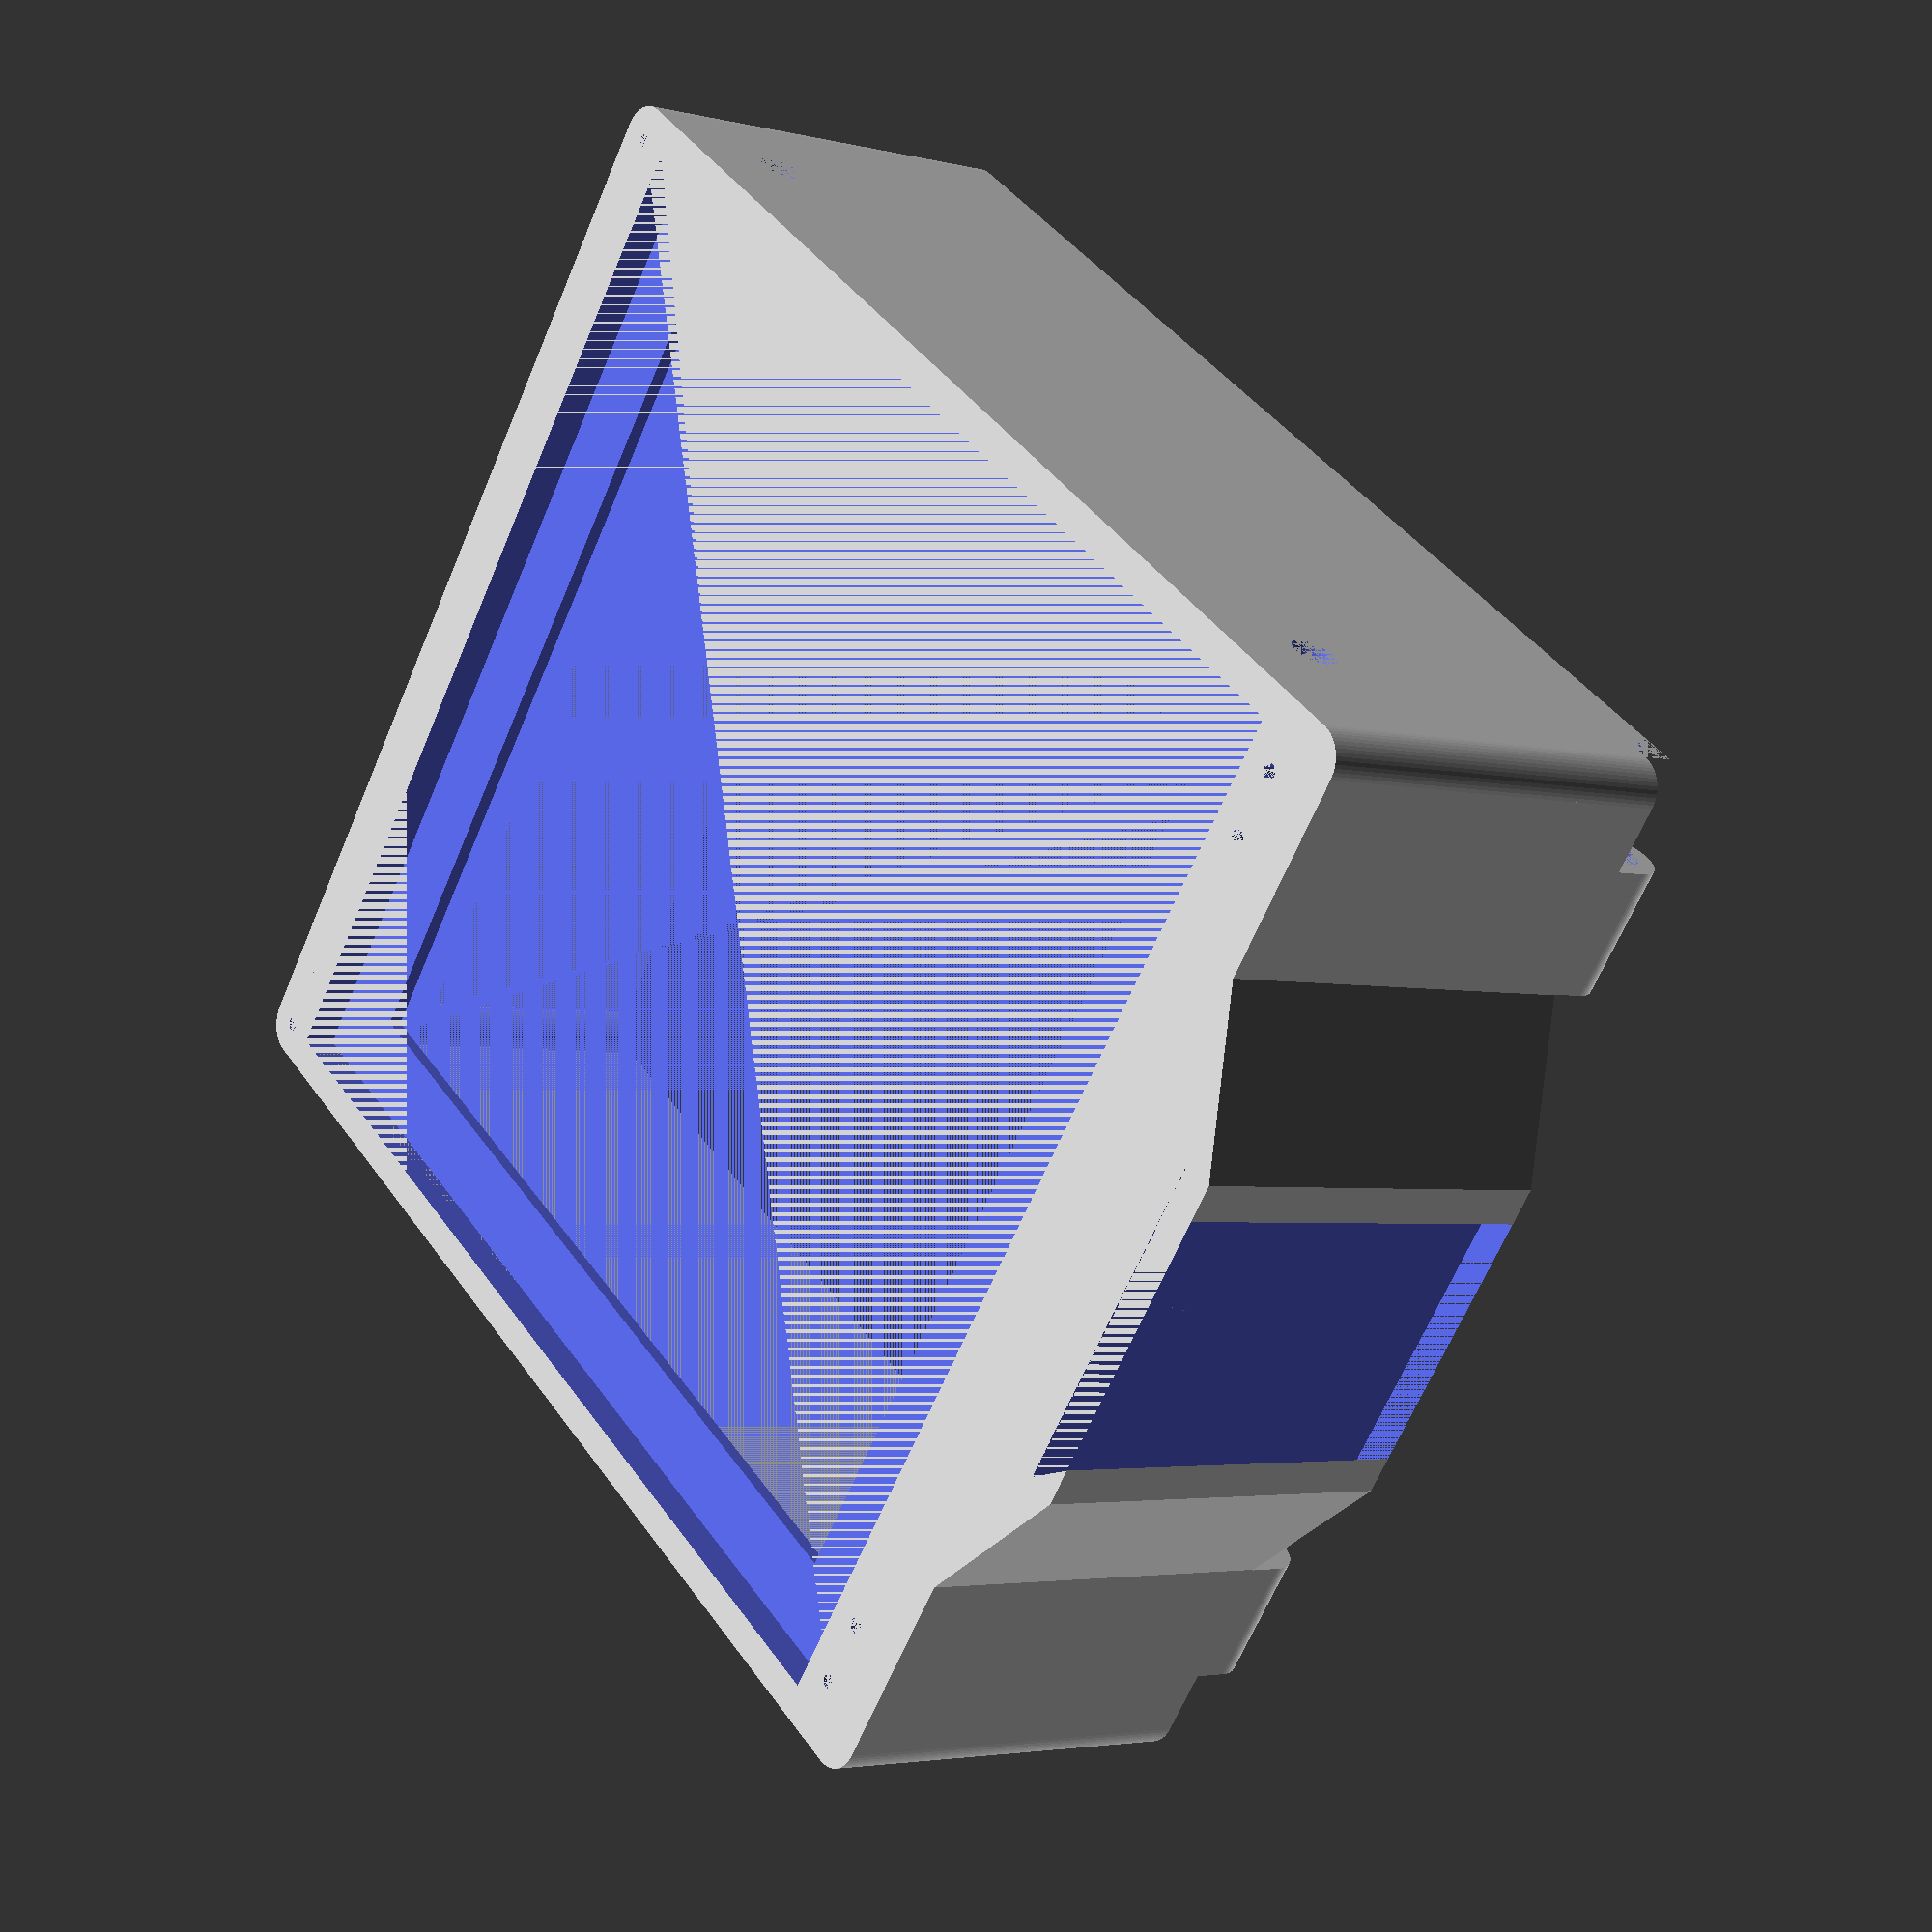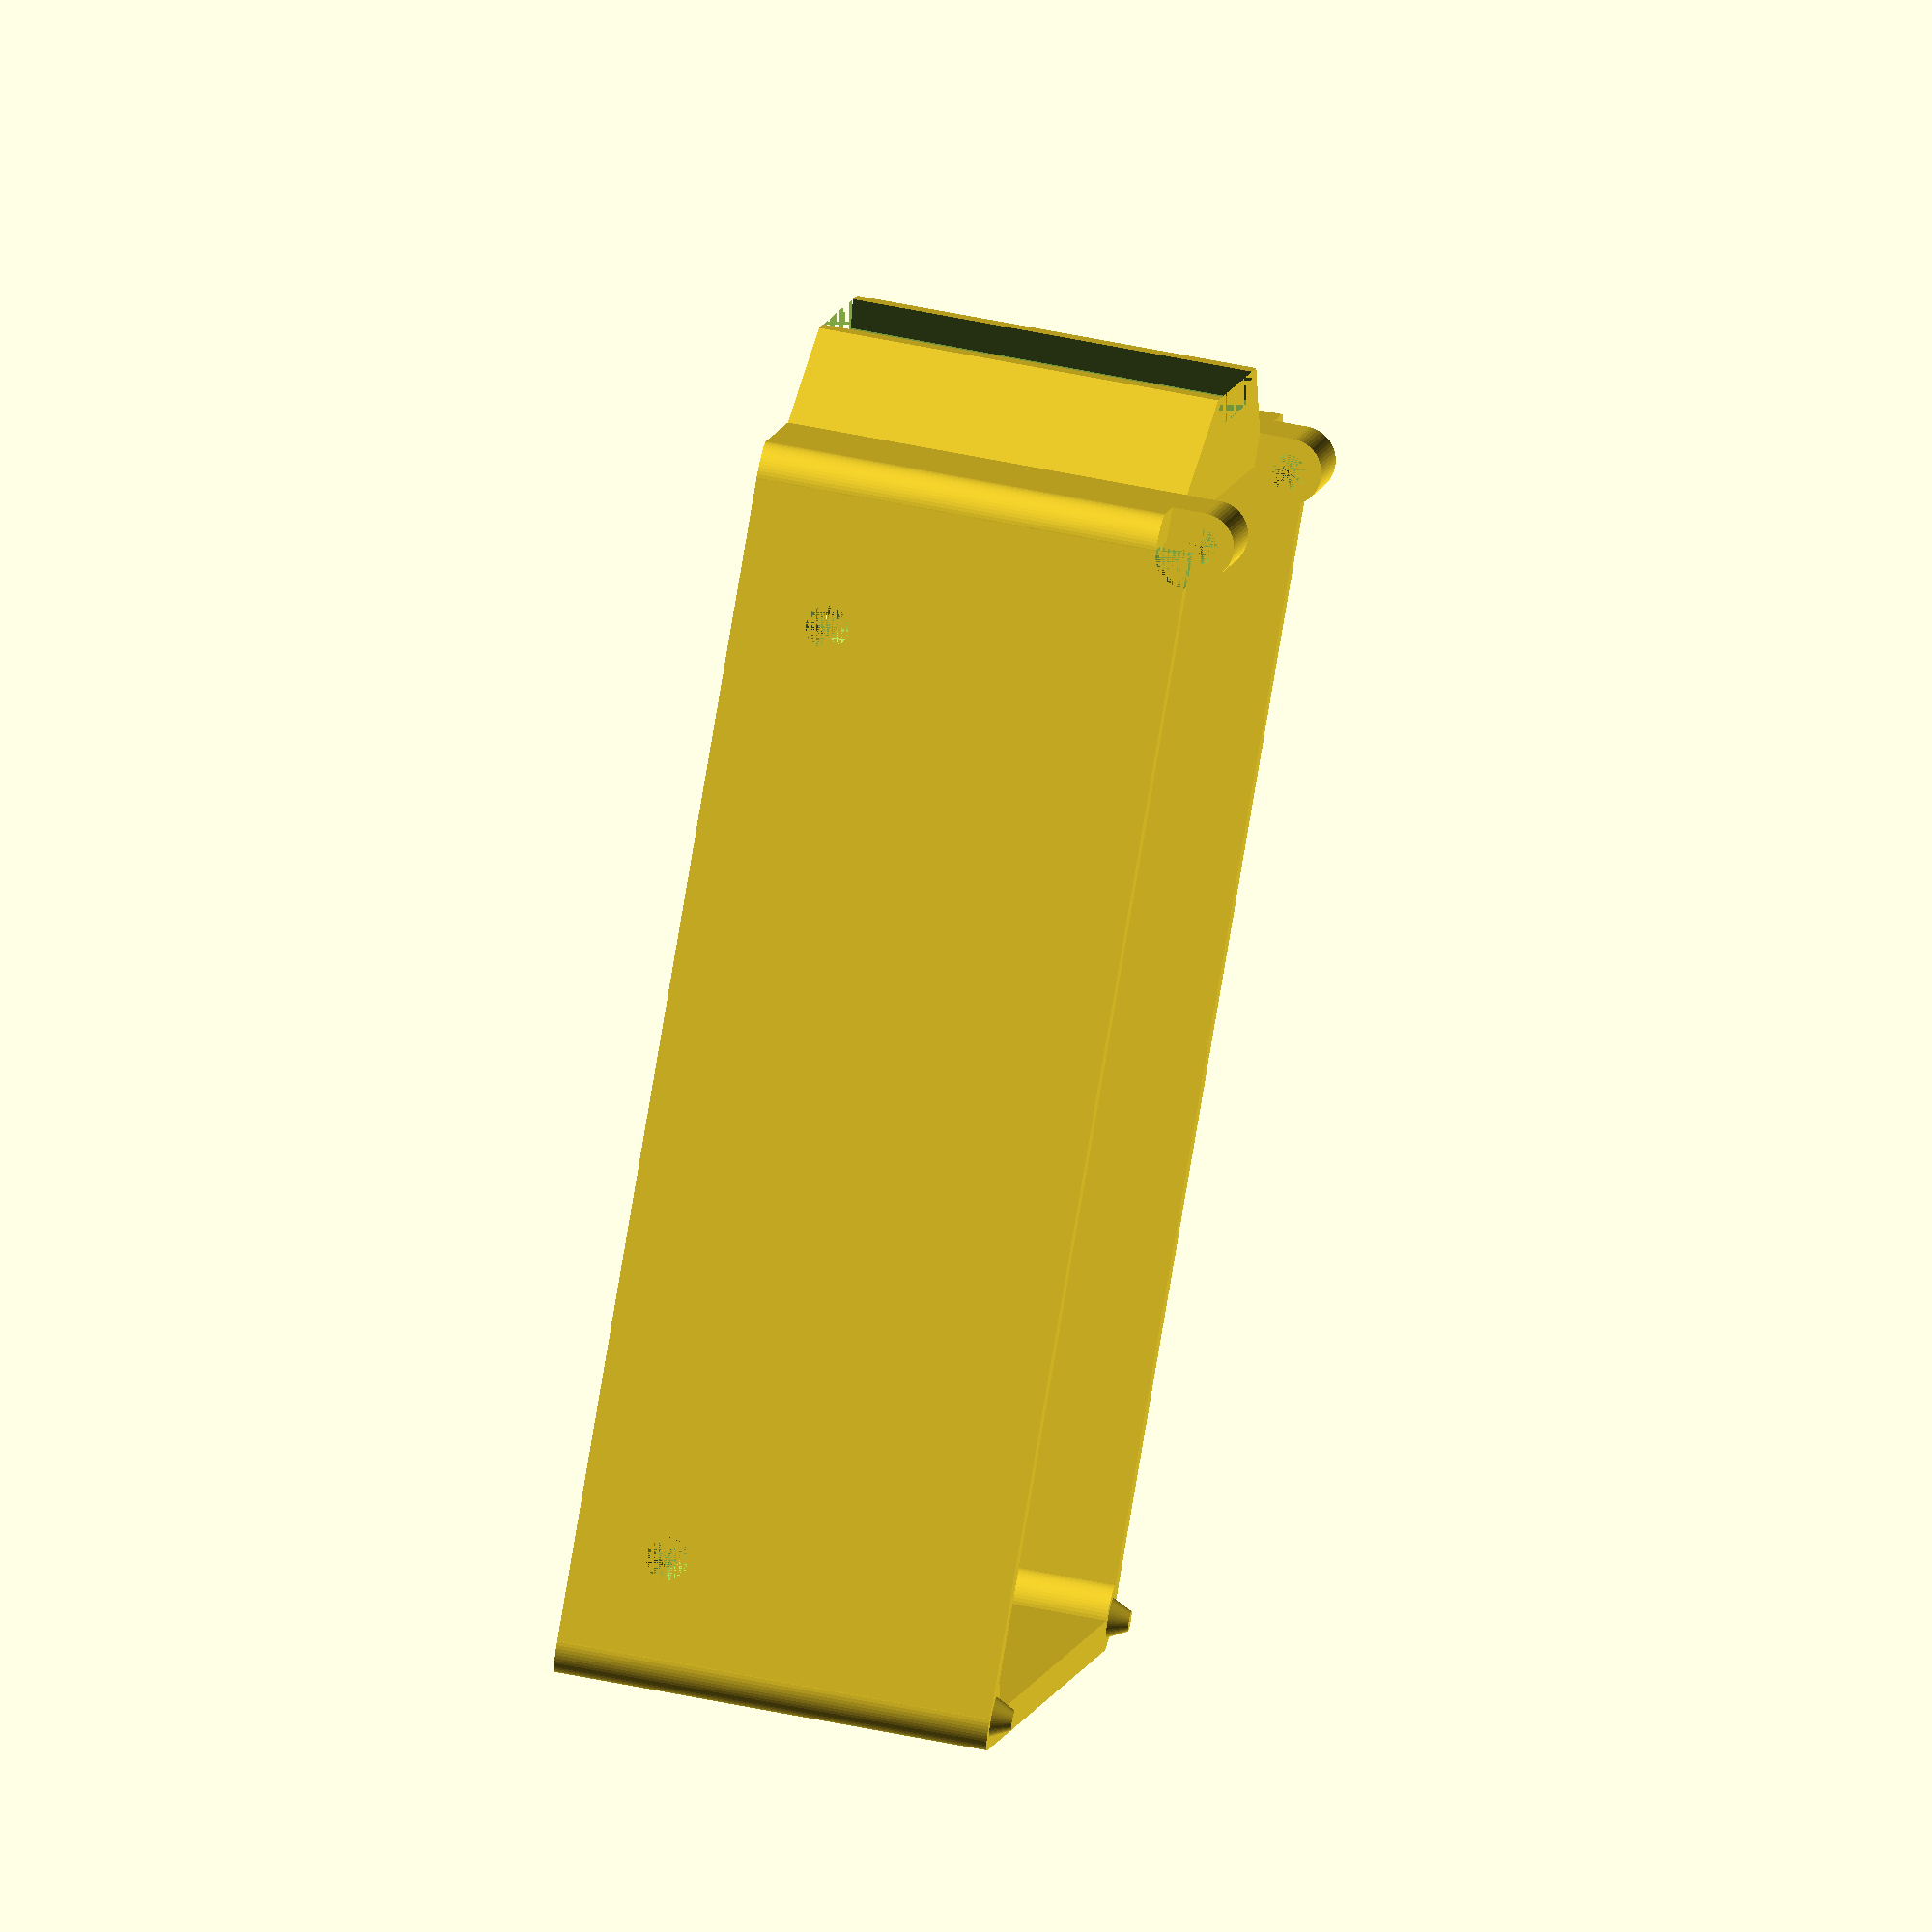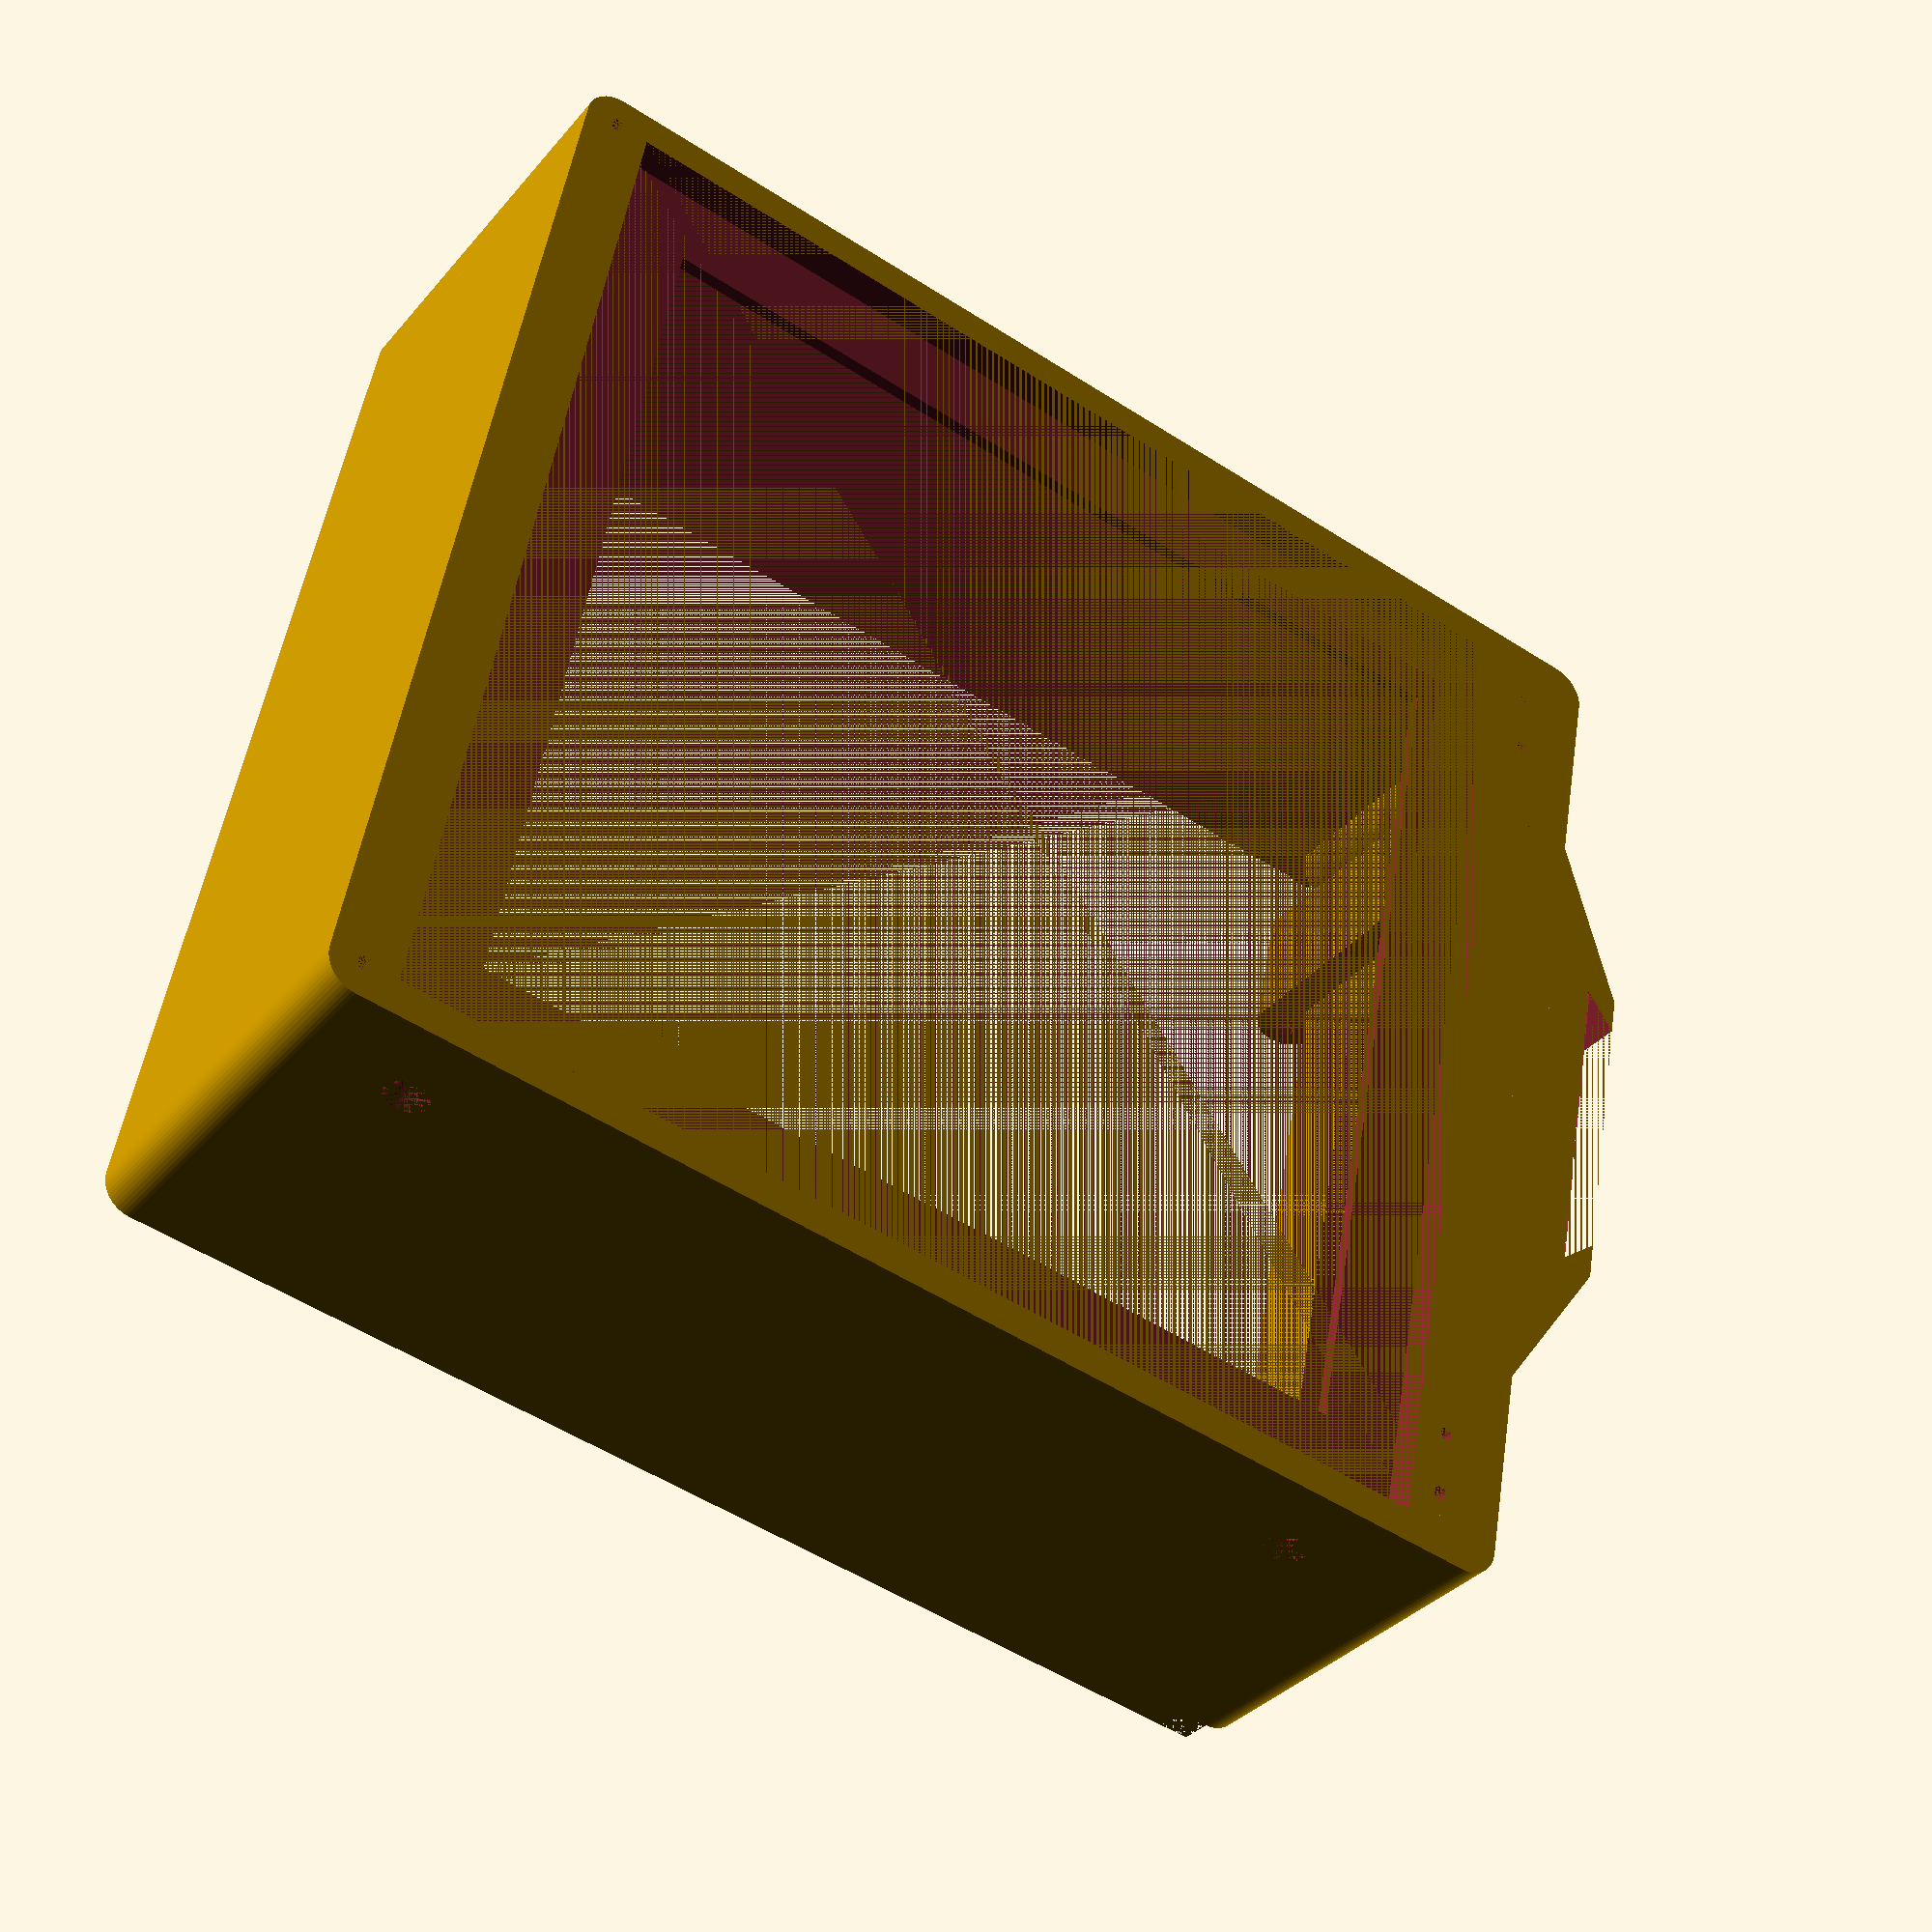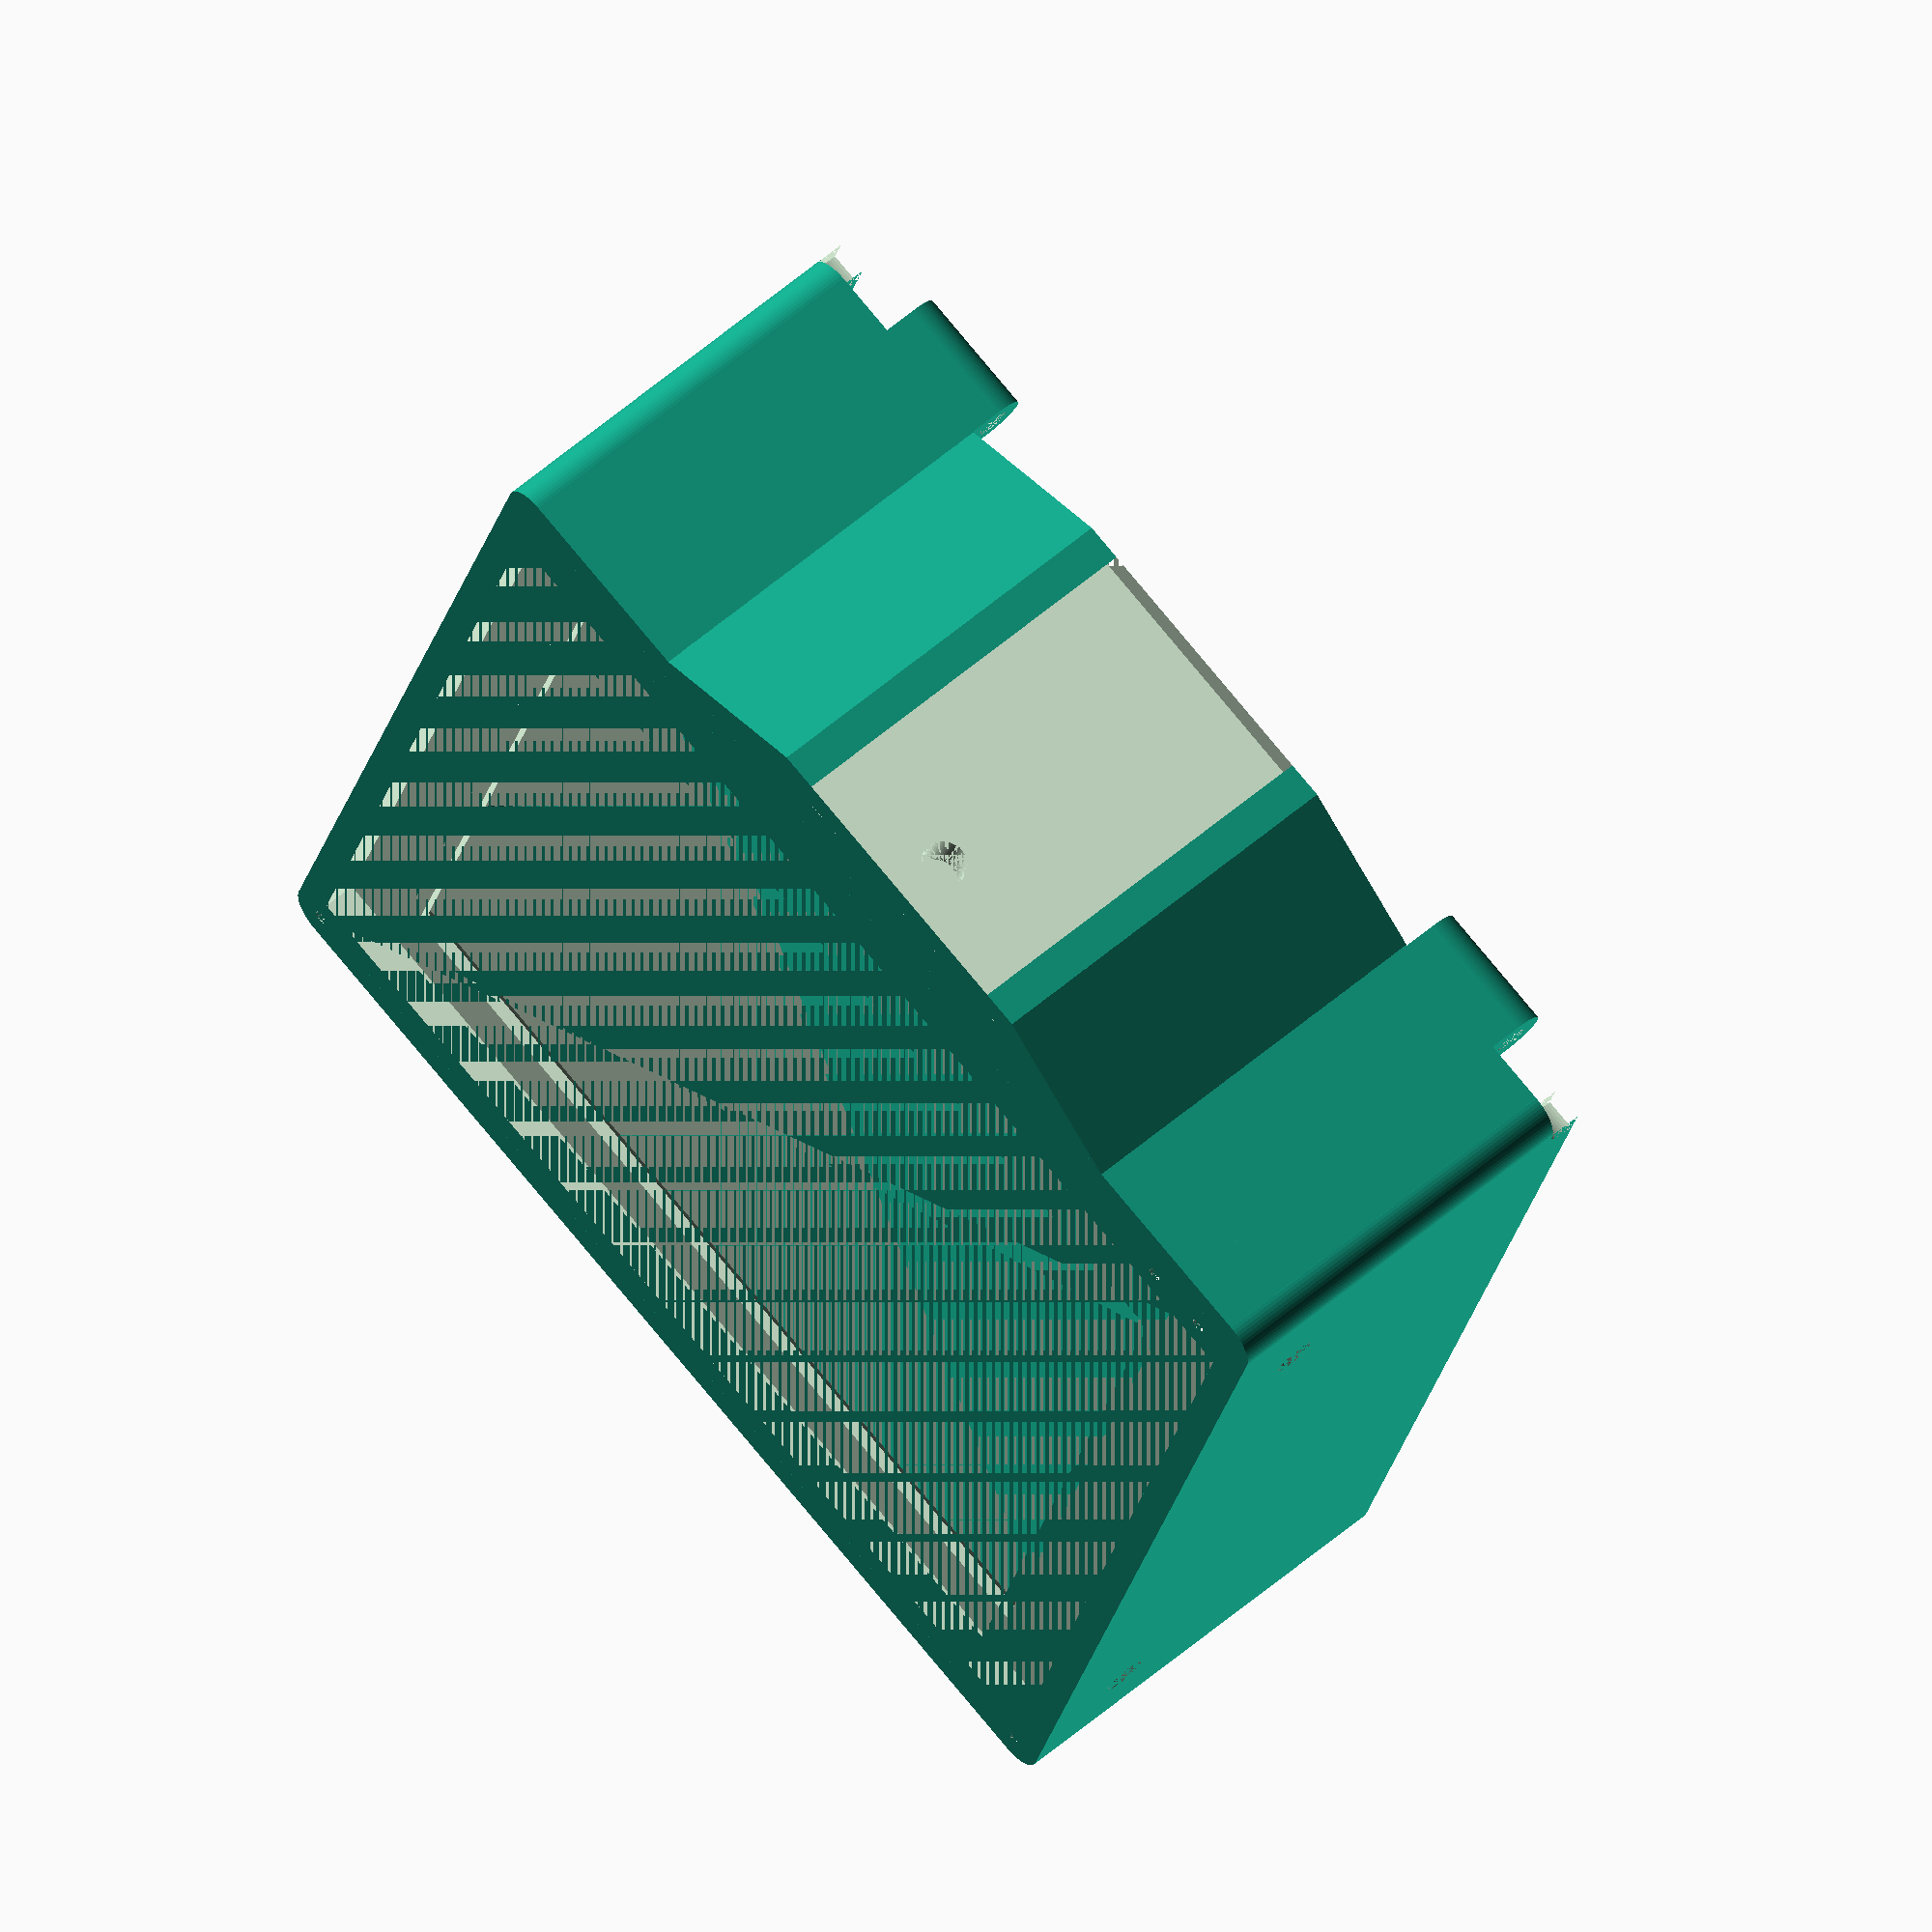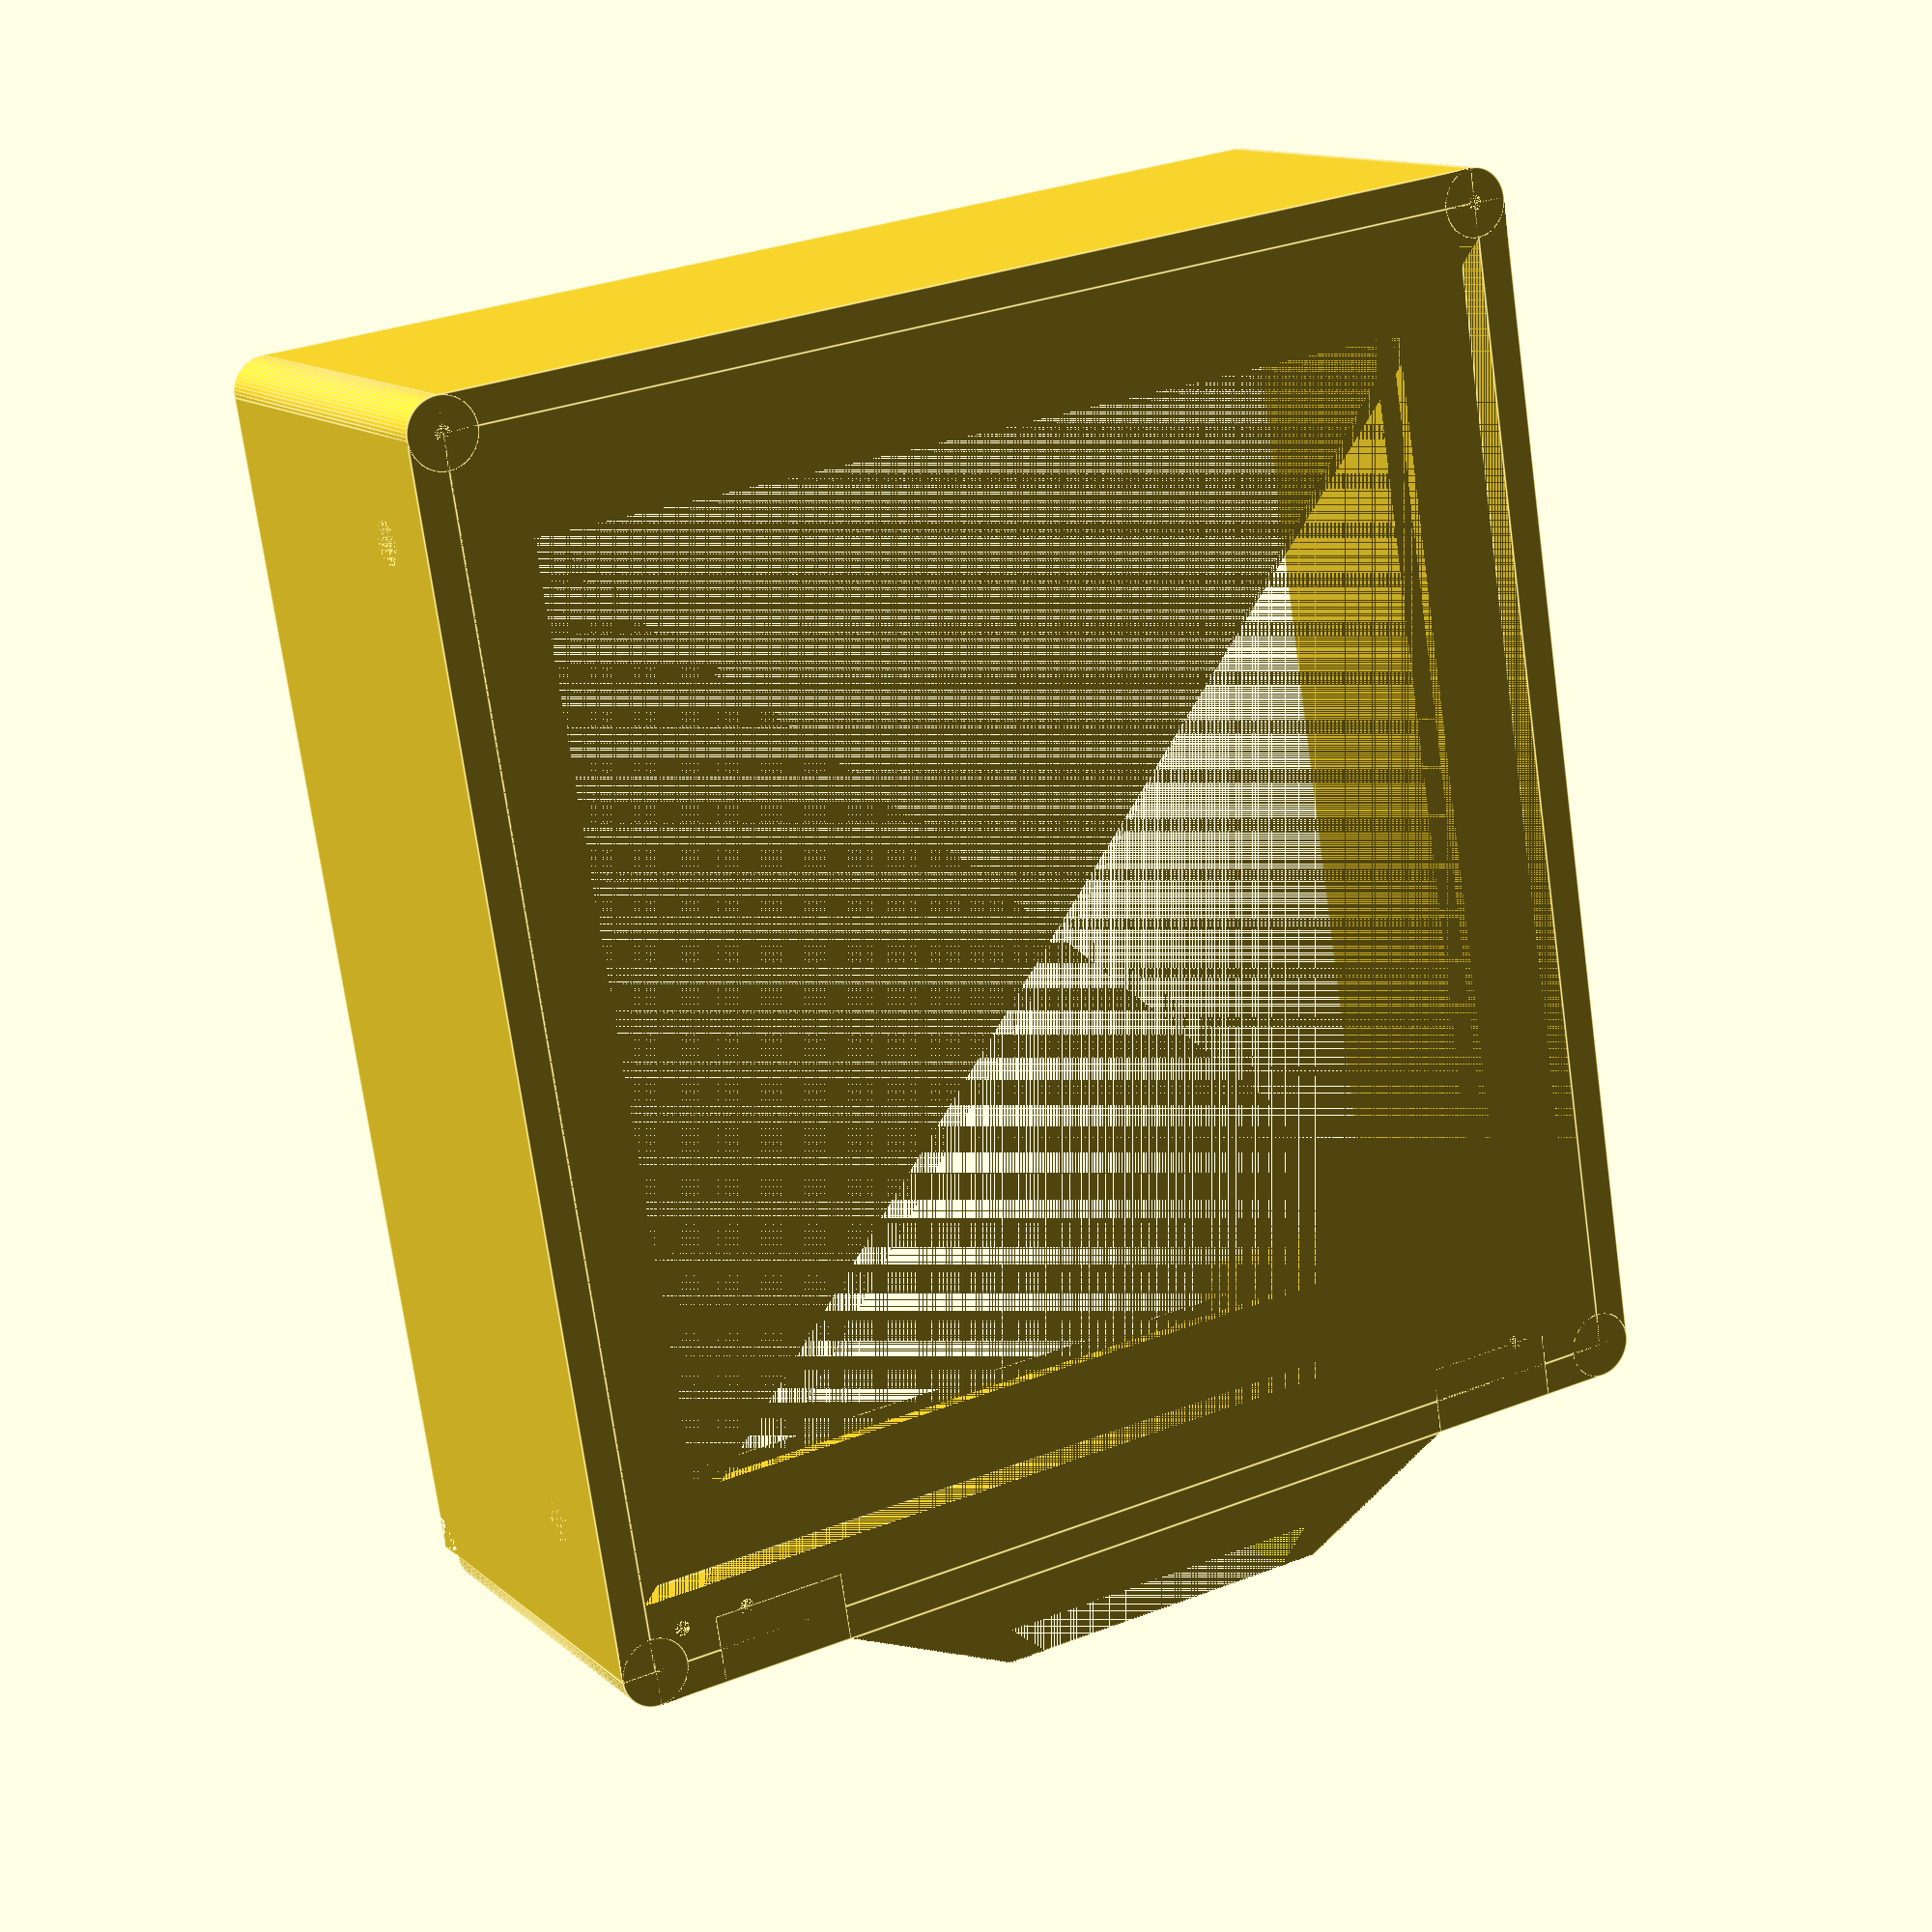
<openscad>
// some variables
$fn = 60; // we are using 60 fragments for cylinders and similar objects

module roof(l, w, h){
    polyhedron(
        points=[
            [0,0,0],
            [l,0,0],
            [l,w,0],
            [0,w,0],
            [0,w/2,h],
            [l,w/2,h]
            ],
        faces=[
            [0,1,2,3],
            [0,4,1],
            [1,4,5,2],
            [2,5,3],
            [3,5,4,0]
            ]
            );
    };

module wedge(l, w, h) {
    polyhedron(
            points=[
                [0,0,0],
                [l,0,0],
                [l,w,0],
                [0,w,0],
                [0,0,h],
                [l,0,h]
            ],
            faces=[
                [0,3,2,1],
                [0,1,5,4],
                [1,2,5],
                [2,3,4,5],
                [3,0,4]
            ]
    );
   };    
module tube(d1, d2, h) {
    difference() {
        cylinder(d=d1, h=h);
        cylinder(d=d2, h=h);
        };
    };

module countersunk_screw(vScrew_d, vScrew_l){
    union(){
    cylinder(d=vScrew_d, h= vScrew_l);
    cylinder(d1=vScrew_d*2, h=vScrew_d);
    };
};

// variables



// basic measurements, a lot of other measurements will be derived from them
vOuterFrame_l = 185;
vOuterFrame_w = 170;
vOuterFrame_h = 65;

vHingeInnerDistance = 100;
vHingeBaseWidth = 20;
vHingeHole = 5;

// we will center our model on the Y axis and on the center of the bellows frame
// thus, we will do an asymetric offset of 2.5mm on the X-axis (
vAsymOffsetX = -2.5;  

vBackPlateLength = 160;
vBackPlateStrength = 5;
vBellowsFrameStrength = 7; // in fact more, but we are only interested in a 2mm offset and 5mm pyramid
vBellowsFrameUpperLength = 160;
vBellowsFrameLowerLength = 136;

vFrameStrength = 5;
vTolerance = 0.2;

vBottomWall_l = vFrameStrength;
vBottomWall_w = vOuterFrame_w-(2*vFrameStrength);
vBottomWall_h = vOuterFrame_h-vFrameStrength;
vBottomWall_offsetX = -(vOuterFrame_l/2)+vAsymOffsetX;
vBottomWall_offsetY = -vBottomWall_w/2;
vBottomWall_offsetZ = 0;

vTopWall_l = vFrameStrength;
vTopWall_w = vOuterFrame_w-(2*vFrameStrength);
vTopWall_h = vOuterFrame_h;
vTopWall_offsetX = (vOuterFrame_l/2)+vAsymOffsetX-vFrameStrength;
vTopWall_offsetY = -vTopWall_w/2;
vTopWall_offsetZ = 0;

vSideWall_l = vOuterFrame_l-(2*vFrameStrength);
vSideWall_w = vFrameStrength;
vSideWall_h = vOuterFrame_h;
vSideWall_offsetX = -(vSideWall_l/2)+vAsymOffsetX;
vSideWallLeft_offsetY = (vOuterFrame_w/2)-vFrameStrength;
vSideWallRight_offsetY = -(vOuterFrame_w/2);
vSideWall_offsetZ = 0;

vEdgeBolt_d = 2*vFrameStrength;
vBottomEdgeBolt_h = vBottomWall_h;
vTopEdgeBolt_h = vTopWall_h;
vBottomEdgeBolt_offsetX = -(vSideWall_l/2)+vAsymOffsetX;
vTopEdgeBolt_offsetX = (vSideWall_l/2)+vAsymOffsetX;
vEdgeBolt_offsetY = vBottomWall_w/2;
vEdgeBolt_offsetZ = 0;

vEdgeBoltCone_d1 = 6;
vEdgeBoltCone_d2 = 3;
vEdgeBoltCone_h = 3;
vEdgeBoltCone_offsetZ = vOuterFrame_h;

vBackPlate_l = vSideWall_l;
vBackPlate_w = vBottomWall_w;
vBackPlate_h = vBackPlateStrength+vBellowsFrameStrength; // 11
vBackPlate_offsetX = -(vBackPlate_l/2)+vAsymOffsetX; 
vBackPlate_offsetY = -vBackPlate_w/2; 
vBackPlate_offsetZ = 0; 

vBackWindow_l = vBellowsFrameLowerLength;
vBackWindow_w = vBellowsFrameLowerLength;
vBackWindow_h = vBackPlateStrength+vBellowsFrameStrength;
vBackWindow_offsetX = -vBackWindow_l/2;
vBackWindow_offsetY = -vBackWindow_w/2;
vBackWindow_offsetZ = 0;

vBackPlateCutout_l = vBackPlateLength;
vBackPlateCutout_w = vBackPlateLength;
vBackPlateCutout_h = vBackPlateStrength;
vBackPlateCutout_offsetX = -vBackPlateCutout_l/2;
vBackPlateCutout_offsetY = -vBackPlateCutout_w/2;
vBackPlateCutout_offsetZ = 0;

vBackPlateScrewHole_d = 2.2;
vBackPlateScrewHole_h = 10;
vBackPlateLockScrewHole_offsetX = vTopEdgeBolt_offsetX;
vBackPlateLockScrewHole_offsetY = vEdgeBolt_offsetY;
vBackPlateRailScrewHole_offsetX = -(vBackPlateLength/2)-5;
vBackPlateRailScrewHole_offsetYi = 75;
vBackPlateRailScrewHole_offsetYa = 65;
vBackPlateScrewHole_offsetZ = 0;


// we will use a raw cylinder with 4 fragments for the cutout, so we have to calculate the diameters
vBellowsFrameCutoutLower_d = sqrt(2*pow(vBellowsFrameLowerLength,2));
vBellowsFrameCutoutUpper_d = sqrt(2*pow(vBellowsFrameUpperLength,2));
vBellowsFrameCutout_h = vBellowsFrameStrength-2;
vBellowsFrameCutout_offsetX = 0;
vBellowsFrameCutout_offsetY = 0;
vBellowsFrameCutout_offsetZ = vBackPlateStrength+2;

vBellowsScrew_d = 3+vTolerance;
vBellowsScrew_h = vFrameStrength;
vBellowsScrew_offsetX = 70;
vBellowsScrew_offsetY = -(vOuterFrame_w/2);
vBellowsScrew_offsetZ = vBellowsFrameCutout_offsetZ+vBellowsFrameStrength;

// hinges

vHingeOuter_d = 2*vFrameStrength;
vHingeOuter_h = vHingeBaseWidth-vTolerance;
vHingeInner_d = vHingeHole+vTolerance;
vHingeInner_h = vHingeOuter_h;
vHinge_offsetX = vSideWall_offsetX;
vHinge_offsetY = (vHingeInnerDistance+vTolerance)/2;
vHinge_offsetZ = vSideWall_h;

vHingeColumn_l = vHingeOuter_d;
vHingeColumn_w = vHingeOuter_h;
vHingeColumn_h = vBottomWall_h+(vHingeOuter_d/2);
vHingeColumn_offsetX = vBottomWall_offsetX;
vHingeColumnLeft_offsetY = (vHingeInnerDistance+vTolerance)/2;
vHingeColumnRight_offsetY = -((vHingeInnerDistance-vTolerance)/2)-vHingeBaseWidth;
vHingeColumn_offsetZ = 0;

vHingeWallCutout_d = 2*vFrameStrength;
vHingeWallCutout_h = vFrameStrength;
vHingeWallCutout_offsetX = vHinge_offsetX;
vHingeWallCutout_offsetY = vSideWallLeft_offsetY;
vHingeWallCutout_offsetZ = vSideWall_h;



vStabilizerBlock_l = vBottomWall_h;
vStabilizerBlock_w = 100;
vStabilizerBlock_h = 12;
vStabilizerBlock_offsetX = vBottomWall_offsetX;
vStabilizerBlock_offsetY = -vStabilizerBlock_w/2;
vStabilizerBlock_offsetZ = 0;

vDovetailTolerance = 0.2;


vDovetail_l = vBottomWall_h;
vDovetailOuter_w = 50+vDovetailTolerance;
vDovetailInner_w = 40+vDovetailTolerance;
vDovetail_offsetX = vStabilizerBlock_offsetX-7-vDovetailTolerance;
vDovetail_offsetY = -vDovetailOuter_w/2;
vDovetail_offsetZ = 0;

vDovetailToleranceCutout_l = vDovetailTolerance;
vDovetailToleranceCutout_w = vDovetailOuter_w;
vDovetailToleranceCutout_h = vBottomWall_h;
vDovetailToleranceCutout_offsetX = vDovetail_offsetX;
vDovetailToleranceCutout_offsetY = vDovetail_offsetY;
vDovetailToleranceCutout_offsetZ = vDovetail_offsetZ;

vLockingHole_d = 7;
vLockingHole_h = 8;
vLockingHole_offsetX = vDovetail_offsetX;
vLockingHole_offsetY = 0;
vLockingHole_offsetZ = 10;




// only as helper
//cylinder(d=160, h=20);

difference(){

    // box
    union(){
        // back plate
        translate([vBackPlate_offsetX, vBackPlate_offsetY, vBackPlate_offsetZ])
            cube([vBackPlate_l, vBackPlate_w, vBackPlate_h]);

        // bottom wall
        translate([vBottomWall_offsetX, vBottomWall_offsetY, vBottomWall_offsetZ])
            cube([vBottomWall_l, vBottomWall_w, vBottomWall_h]);
            
        // top wall
        translate([vTopWall_offsetX, vTopWall_offsetY, vTopWall_offsetZ])
            cube([vTopWall_l, vTopWall_w, vTopWall_h]); 
         
        // left side wall
        translate([vSideWall_offsetX, vSideWallLeft_offsetY, vSideWall_offsetZ])
            cube([vSideWall_l, vSideWall_w, vSideWall_h]); 
            
        // right side wall
        translate([vSideWall_offsetX, vSideWallRight_offsetY, vSideWall_offsetZ])
            cube([vSideWall_l, vSideWall_w, vSideWall_h]); 
            
        // edge bolts
            // bottom left
            translate([vBottomEdgeBolt_offsetX, vEdgeBolt_offsetY, vEdgeBolt_offsetZ])
                cylinder(d=vEdgeBolt_d, h=vBottomEdgeBolt_h);
            // bottom right
            translate([vBottomEdgeBolt_offsetX, -vEdgeBolt_offsetY, vEdgeBolt_offsetZ])
                cylinder(d=vEdgeBolt_d, h=vBottomEdgeBolt_h);
            // top left
            translate([vTopEdgeBolt_offsetX, vEdgeBolt_offsetY, vEdgeBolt_offsetZ])
                cylinder(d=vEdgeBolt_d, h=vTopEdgeBolt_h);
            translate([vTopEdgeBolt_offsetX, vEdgeBolt_offsetY, vEdgeBoltCone_offsetZ])
                cylinder(d1=vEdgeBoltCone_d1, d2=vEdgeBoltCone_d2, h=vEdgeBoltCone_h);    
            // top right
            translate([vTopEdgeBolt_offsetX, -vEdgeBolt_offsetY, vEdgeBolt_offsetZ])
                cylinder(d=vEdgeBolt_d, h=vTopEdgeBolt_h);
            translate([vTopEdgeBolt_offsetX, -vEdgeBolt_offsetY, vEdgeBoltCone_offsetZ])
                cylinder(d1=vEdgeBoltCone_d1, d2=vEdgeBoltCone_d2, h=vEdgeBoltCone_h);
            
        // hinge columns
            //left column
            translate([vHingeColumn_offsetX, vHingeColumnLeft_offsetY, vHingeColumn_offsetZ])
                cube([vHingeColumn_l, vHingeColumn_w, vHingeColumn_h]);
            //right column
            translate([vHingeColumn_offsetX, vHingeColumnRight_offsetY, vHingeColumn_offsetZ])
                cube([vHingeColumn_l, vHingeColumn_w, vHingeColumn_h]);
              
        // hinge tube
            // left
            translate([vHinge_offsetX, vHinge_offsetY, vHinge_offsetZ])
                rotate([-90, 0, 0])
                    cylinder(d=vHingeOuter_d, h=vHingeOuter_h);
            // right
            translate([vHinge_offsetX, -vHinge_offsetY, vHinge_offsetZ])
                rotate([90, 0, 0])
                    cylinder(d=vHingeOuter_d, h=vHingeOuter_h);
        
        // stabilizer / dove tail plate
        translate([vStabilizerBlock_offsetX, vStabilizerBlock_offsetY, vStabilizerBlock_offsetZ])
            rotate([0, 270, 0])
                intersection(){
                    roof(vStabilizerBlock_l, vStabilizerBlock_w, vStabilizerBlock_w/4);
                    cube([vStabilizerBlock_l, vStabilizerBlock_w, vStabilizerBlock_h]);
                };
        
            };
    
    // back plate cutout
    translate([vBackPlateCutout_offsetX, vBackPlateCutout_offsetY, vBackPlateCutout_offsetZ])
        cube([vBackPlateCutout_l, vBackPlateCutout_w, vBackPlateCutout_h]);
    
    // back window
    translate([vBackWindow_offsetX, vBackWindow_offsetY, vBackWindow_offsetZ])
        cube([vBackWindow_l, vBackWindow_w, vBackWindow_h]); 
     
    // cutout for bellows frame (pyramid)
    translate([vBellowsFrameCutout_offsetX, vBellowsFrameCutout_offsetY, vBellowsFrameCutout_offsetZ])
        rotate([0,0,45])
            cylinder(d1=vBellowsFrameCutoutLower_d, d2=vBellowsFrameCutoutUpper_d, h=vBellowsFrameCutout_h, $fn=4);
    
    // side wall cutouts for hinges
    // cutout for the hinges
    translate([vHingeWallCutout_offsetX, vHingeWallCutout_offsetY, vHingeWallCutout_offsetZ])
        rotate([-90, 0, 0])
            cylinder(d=vHingeWallCutout_d, h=vHingeWallCutout_h);
    translate([vHingeWallCutout_offsetX, -vHingeWallCutout_offsetY, vHingeWallCutout_offsetZ])
        rotate([90, 0, 0])
            cylinder(d=vHingeWallCutout_d, h=vHingeWallCutout_h);        
    
    // hinge holes
        // left
        translate([vHinge_offsetX, vHinge_offsetY, vHinge_offsetZ])
            rotate([-90, 0, 0])
                cylinder(d=vHingeInner_d, h=vHingeInner_h);
        // right
        translate([vHinge_offsetX, -vHinge_offsetY, vHinge_offsetZ])
            rotate([90, 0, 0])
                cylinder(d=vHingeInner_d, h=vHingeInner_h);
    
    // screw holes for the bellows screws
        // left
        translate([vBellowsScrew_offsetX, vBellowsScrew_offsetY, vBellowsScrew_offsetZ])
            rotate([-90, 0, 0])
                countersunk_screw(vBellowsScrew_d, vBellowsScrew_h);
        translate([-vBellowsScrew_offsetX, vBellowsScrew_offsetY, vBellowsScrew_offsetZ])
            rotate([-90, 0, 0])
                countersunk_screw(vBellowsScrew_d, vBellowsScrew_h);
        // right
        translate([vBellowsScrew_offsetX, -vBellowsScrew_offsetY, vBellowsScrew_offsetZ])
            rotate([90, 0, 0])
                countersunk_screw(vBellowsScrew_d, vBellowsScrew_h);
        translate([-vBellowsScrew_offsetX, -vBellowsScrew_offsetY, vBellowsScrew_offsetZ])
            rotate([90, 0, 0])
                countersunk_screw(vBellowsScrew_d, vBellowsScrew_h);
                
    // screw holes for back plate
        // top/lock
        translate([vBackPlateLockScrewHole_offsetX, vBackPlateLockScrewHole_offsetY, vBackPlateScrewHole_offsetZ])
            cylinder(d=vBackPlateScrewHole_d, h=vBackPlateScrewHole_h);
        translate([vBackPlateLockScrewHole_offsetX, -vBackPlateLockScrewHole_offsetY, vBackPlateScrewHole_offsetZ])
            cylinder(d=vBackPlateScrewHole_d, h=vBackPlateScrewHole_h);
            
        // bottom rail
        translate([vBackPlateRailScrewHole_offsetX, vBackPlateRailScrewHole_offsetYa, vBackPlateScrewHole_offsetZ])
            cylinder(d=vBackPlateScrewHole_d, h=vBackPlateScrewHole_h);
        translate([vBackPlateRailScrewHole_offsetX, vBackPlateRailScrewHole_offsetYi, vBackPlateScrewHole_offsetZ])
            cylinder(d=vBackPlateScrewHole_d, h=vBackPlateScrewHole_h);    
        translate([vBackPlateRailScrewHole_offsetX, -vBackPlateRailScrewHole_offsetYa, vBackPlateScrewHole_offsetZ])
            cylinder(d=vBackPlateScrewHole_d, h=vBackPlateScrewHole_h);
        translate([vBackPlateRailScrewHole_offsetX, -vBackPlateRailScrewHole_offsetYi, vBackPlateScrewHole_offsetZ])
            cylinder(d=vBackPlateScrewHole_d, h=vBackPlateScrewHole_h);
            
    // stabilizer / dove tail
        // tolerance cutout
        translate([vDovetailToleranceCutout_offsetX, vDovetailToleranceCutout_offsetY, vDovetailToleranceCutout_offsetZ])
            cube([vDovetailToleranceCutout_l, vDovetailToleranceCutout_w, vDovetailToleranceCutout_h]); 
        // dovetail
        translate([vDovetail_offsetX, vDovetail_offsetY, vDovetail_offsetZ])
            rotate([0, 270, 0])
                roof(vDovetail_l, vDovetailOuter_w, vDovetailOuter_w/2);
                    
    // stabilizer locking hole
    translate([vLockingHole_offsetX, vLockingHole_offsetY, vLockingHole_offsetZ])
        rotate([0, 90, 0])
            cylinder(d=vLockingHole_d, h=vLockingHole_h);
    
    };
        
        
</openscad>
<views>
elev=3.5 azim=323.5 roll=229.7 proj=p view=solid
elev=296.8 azim=147.4 roll=281.5 proj=o view=solid
elev=213.7 azim=169.5 roll=33.4 proj=p view=solid
elev=301.7 azim=74.4 roll=228.5 proj=o view=wireframe
elev=347.8 azim=279.0 roll=152.0 proj=p view=edges
</views>
